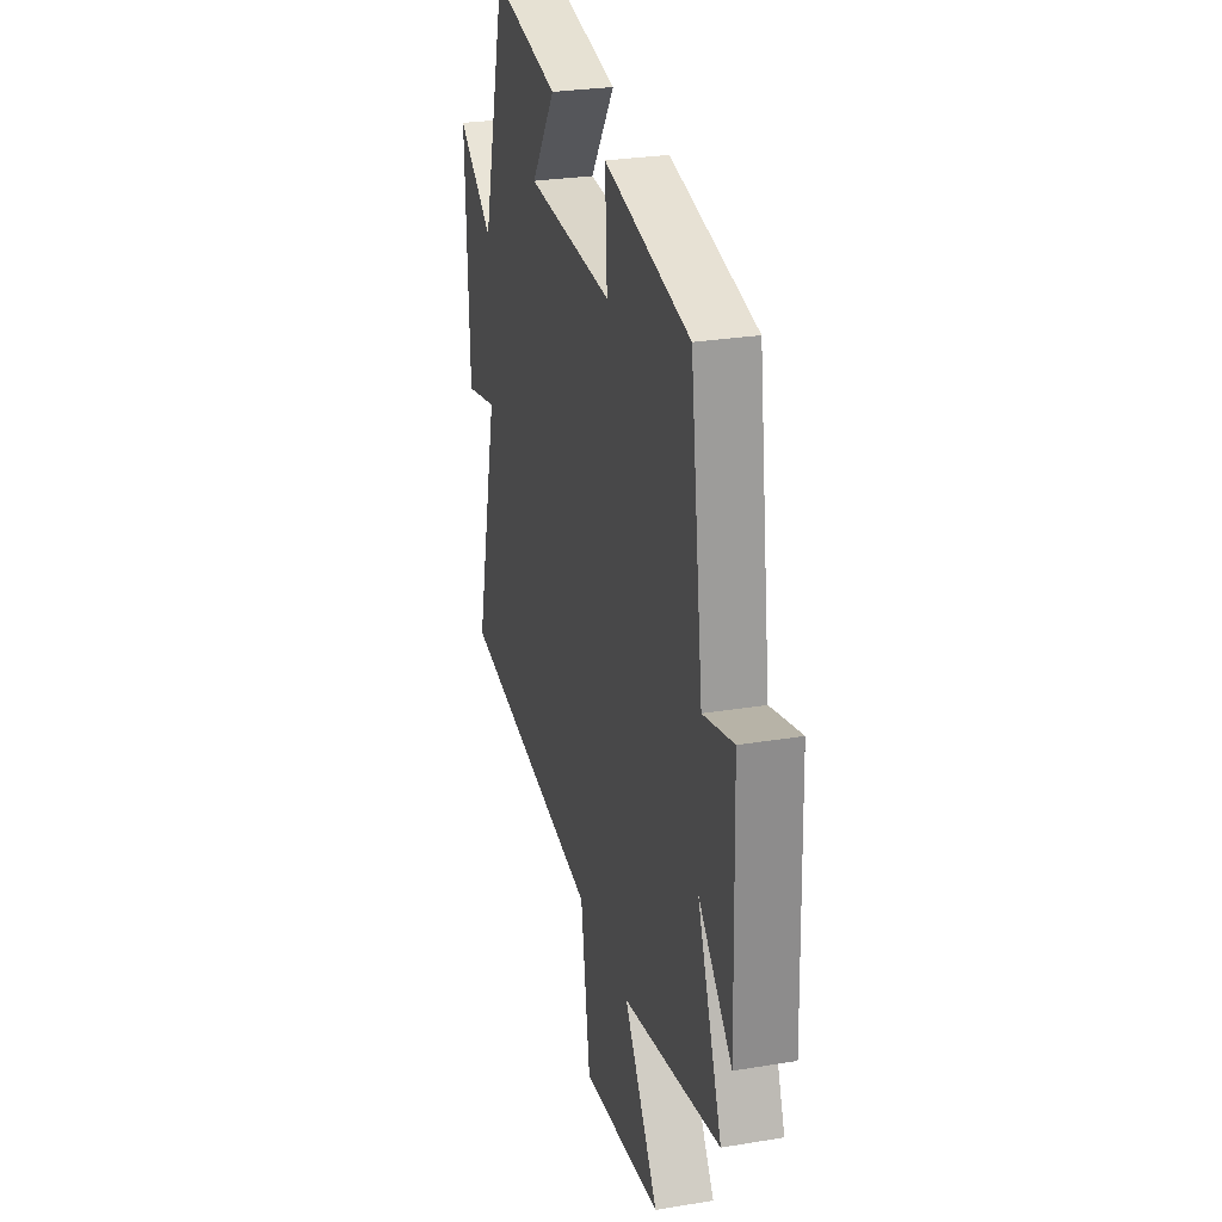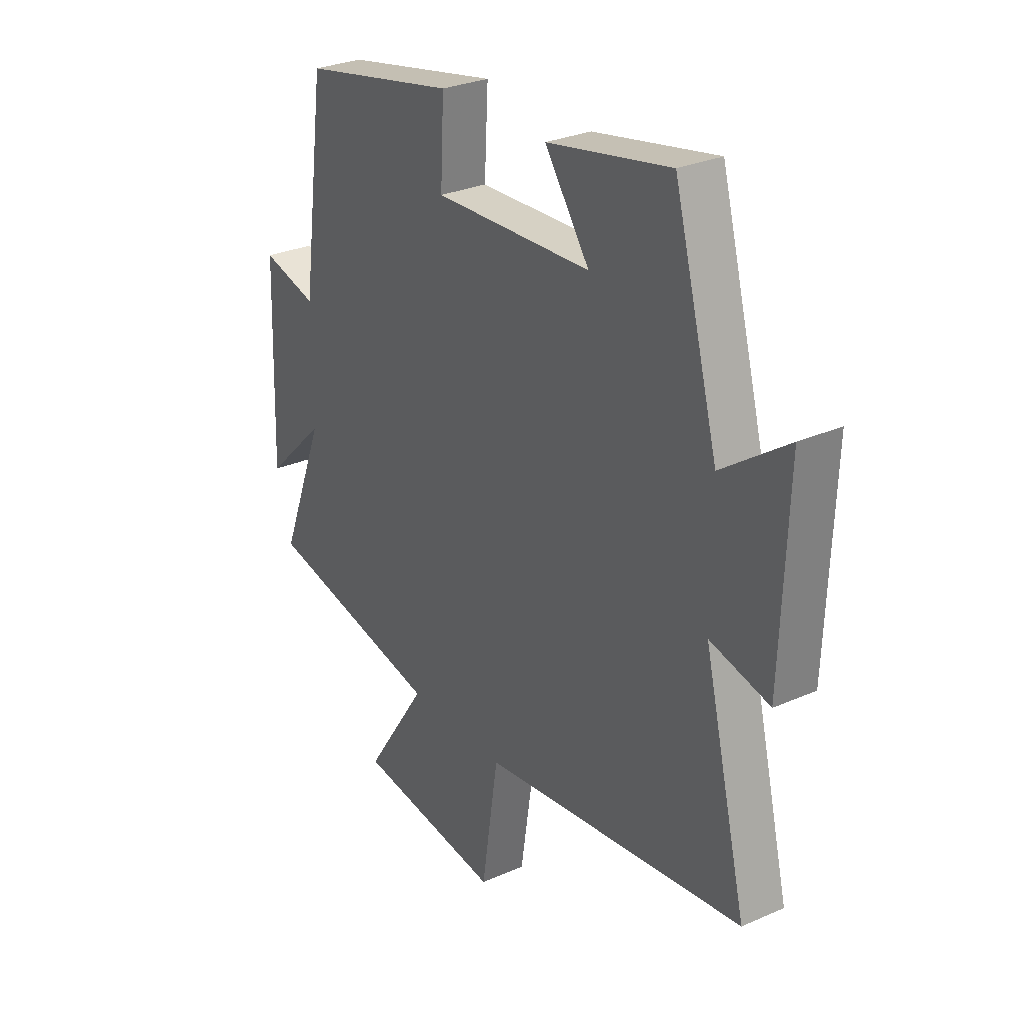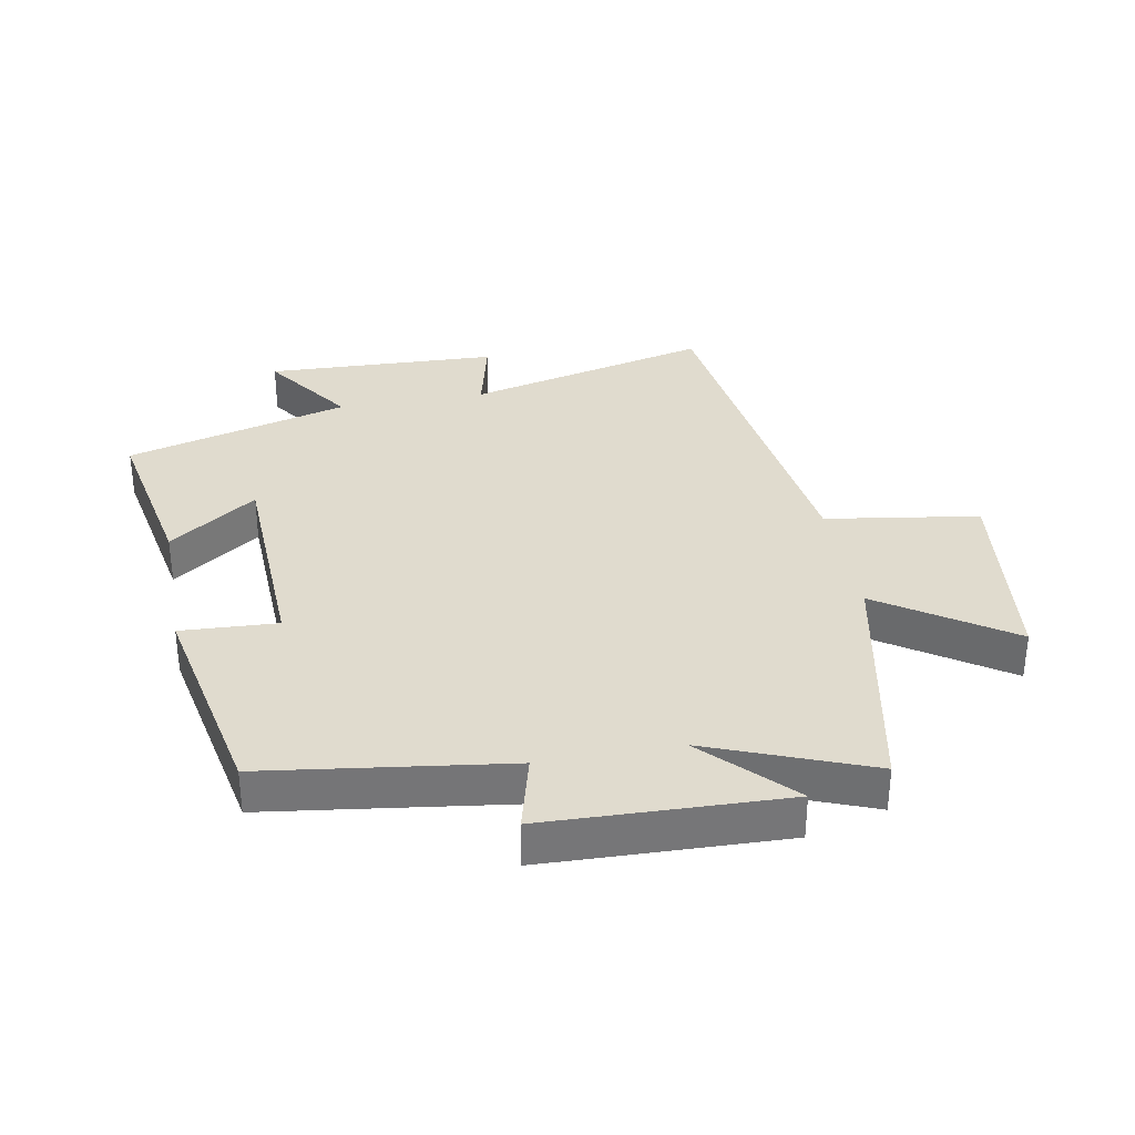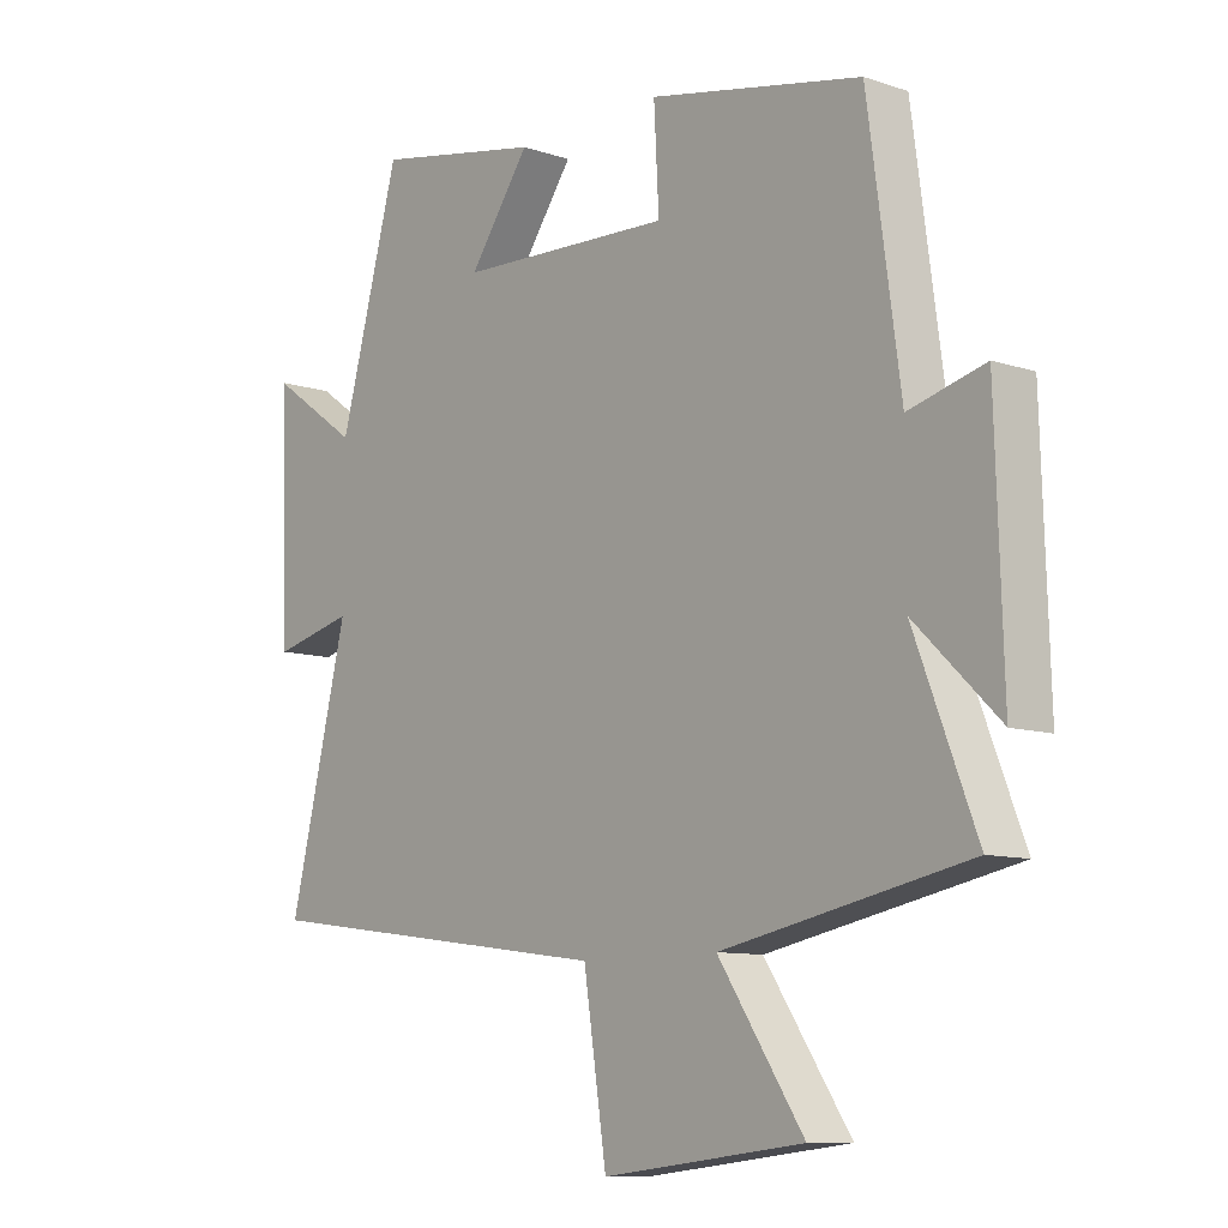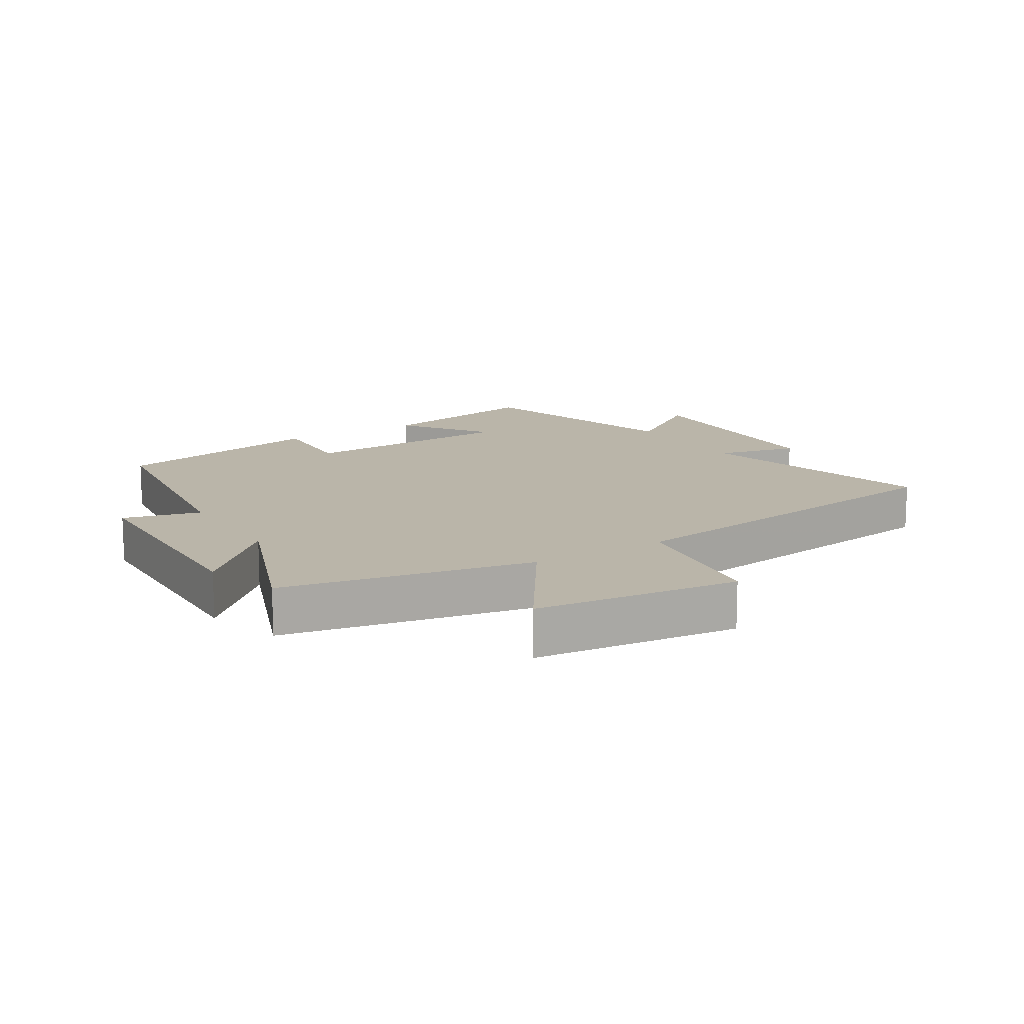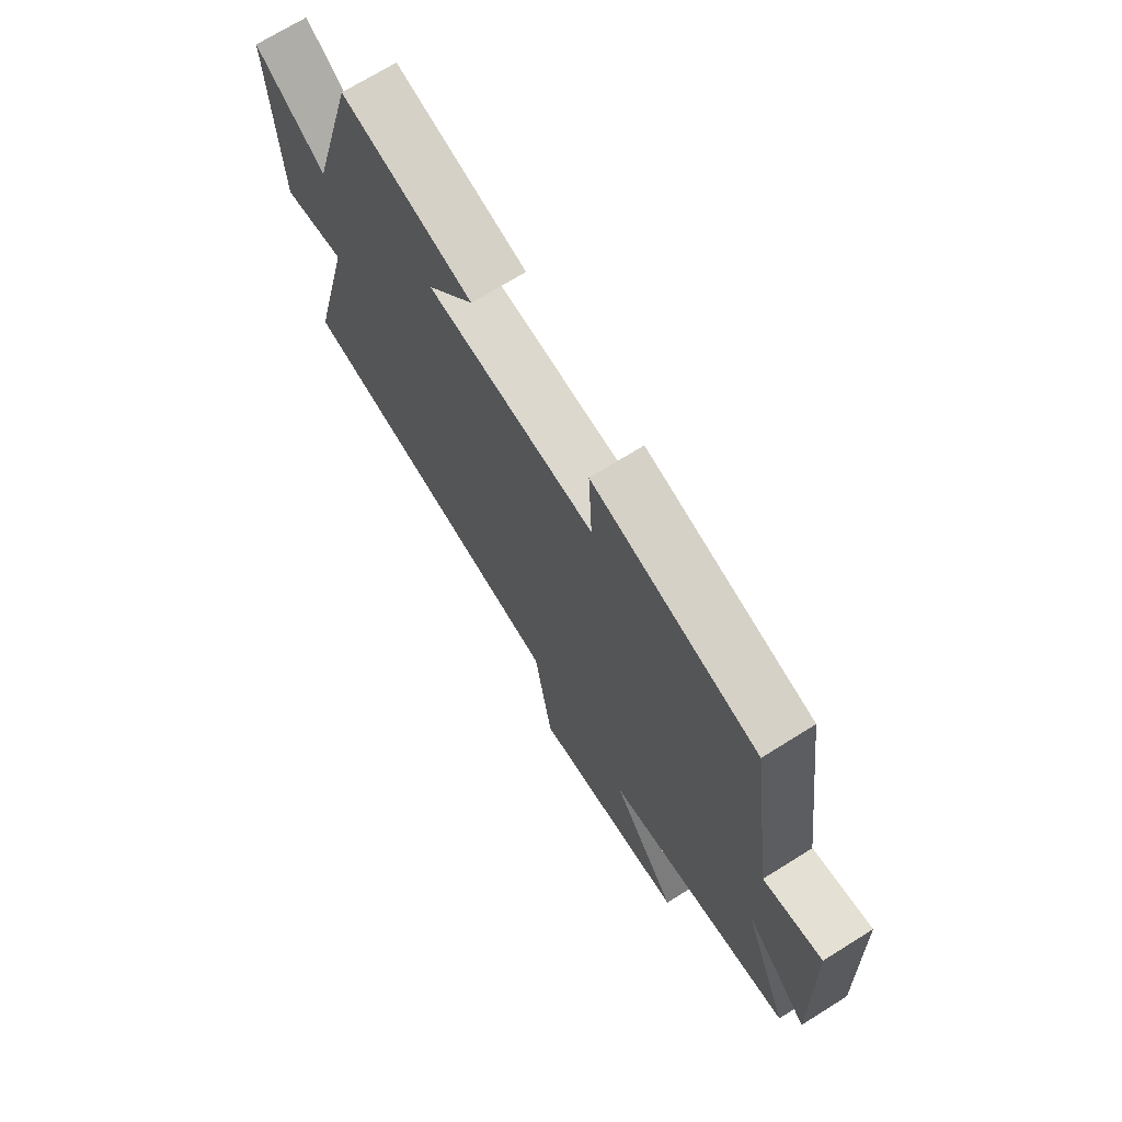
<metadata>
{"format":"obj","ext":"obj","renderer":"f3d","projection":"perspective","resolution":1024,"background":"white","views":[{"elev":27.6,"azim":75.7,"up":"+Z"},{"elev":28.8,"azim":-123.4,"up":"+Z"},{"elev":33.6,"azim":79.6,"up":"+Y"},{"elev":-9.8,"azim":49.2,"up":"+Z"},{"elev":13.7,"azim":147.9,"up":"+Y"},{"elev":70.8,"azim":58.0,"up":"+Z"}]}
</metadata>
<code>
v -0.595 0.07 -0.423
v -0.5 0.07 -0.037
v -0.63 0.07 -0.068
v -0.644 0.07 0.3
v -0.5 0.07 0.199
v -0.403 0.07 0.552
v -0.133 0.07 0.5
v -0.231 0.07 0.362
v 0.115 0.07 0.348
v 0.107 0.07 0.5
v 0.448 0.07 0.431
v 0.5 0.07 0.049
v 0.622 0.07 0.081
v 0.634 0.07 -0.297
v 0.5 0.07 -0.167
v 0.599 0.07 -0.421
v 0.206 0.07 -0.5
v 0.343 0.07 -0.704
v 0.021 0.07 -0.742
v -0.016 0.07 -0.5
v -0.595 0 -0.423
v -0.5 0 -0.037
v -0.63 0 -0.068
v -0.644 0 0.3
v -0.5 0 0.199
v -0.403 0 0.552
v -0.133 0 0.5
v -0.231 0 0.362
v 0.115 0 0.348
v 0.107 0 0.5
v 0.448 0 0.431
v 0.5 0 0.049
v 0.622 0 0.081
v 0.634 0 -0.297
v 0.5 0 -0.167
v 0.599 0 -0.421
v 0.206 0 -0.5
v 0.343 0 -0.704
v 0.021 0 -0.742
v -0.016 0 -0.5
f 17 18 19 20
f 20 1 2
f 17 20 2
f 16 17 2
f 15 16 2
f 12 13 14 15
f 11 12 15
f 10 11 15
f 9 10 15
f 8 9 15 2
f 5 6 7 8
f 5 8 2 3
f 3 4 5
f 40 39 38 37
f 22 21 40
f 22 40 37
f 22 37 36
f 22 36 35
f 35 34 33 32
f 35 32 31
f 35 31 30
f 35 30 29
f 22 35 29 28
f 28 27 26 25
f 23 22 28 25
f 25 24 23
f 1 21 22 2
f 2 22 23 3
f 3 23 24 4
f 4 24 25 5
f 5 25 26 6
f 6 26 27 7
f 7 27 28 8
f 8 28 29 9
f 9 29 30 10
f 10 30 31 11
f 11 31 32 12
f 12 32 33 13
f 13 33 34 14
f 14 34 35 15
f 15 35 36 16
f 16 36 37 17
f 17 37 38 18
f 18 38 39 19
f 19 39 40 20
f 20 40 21 1

</code>
